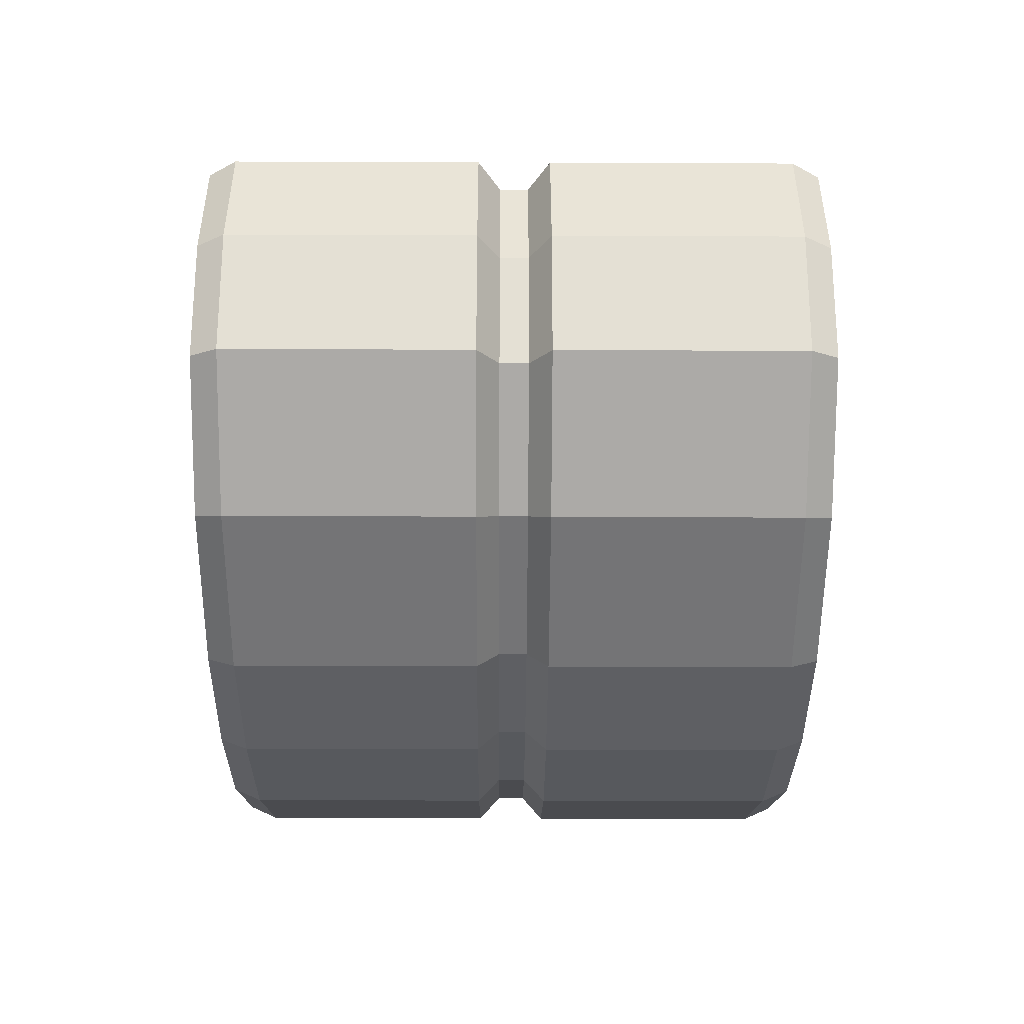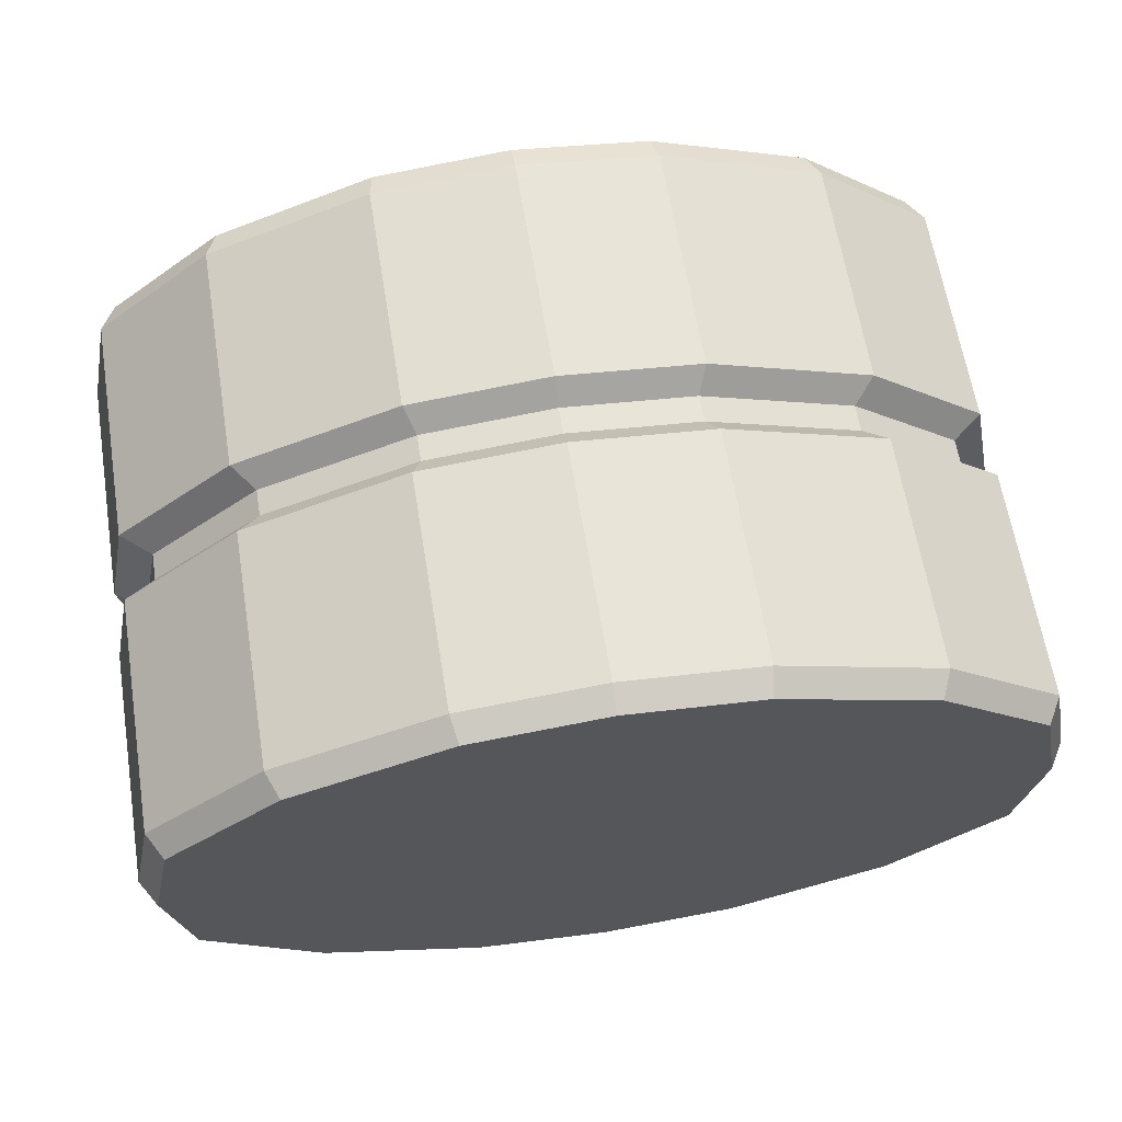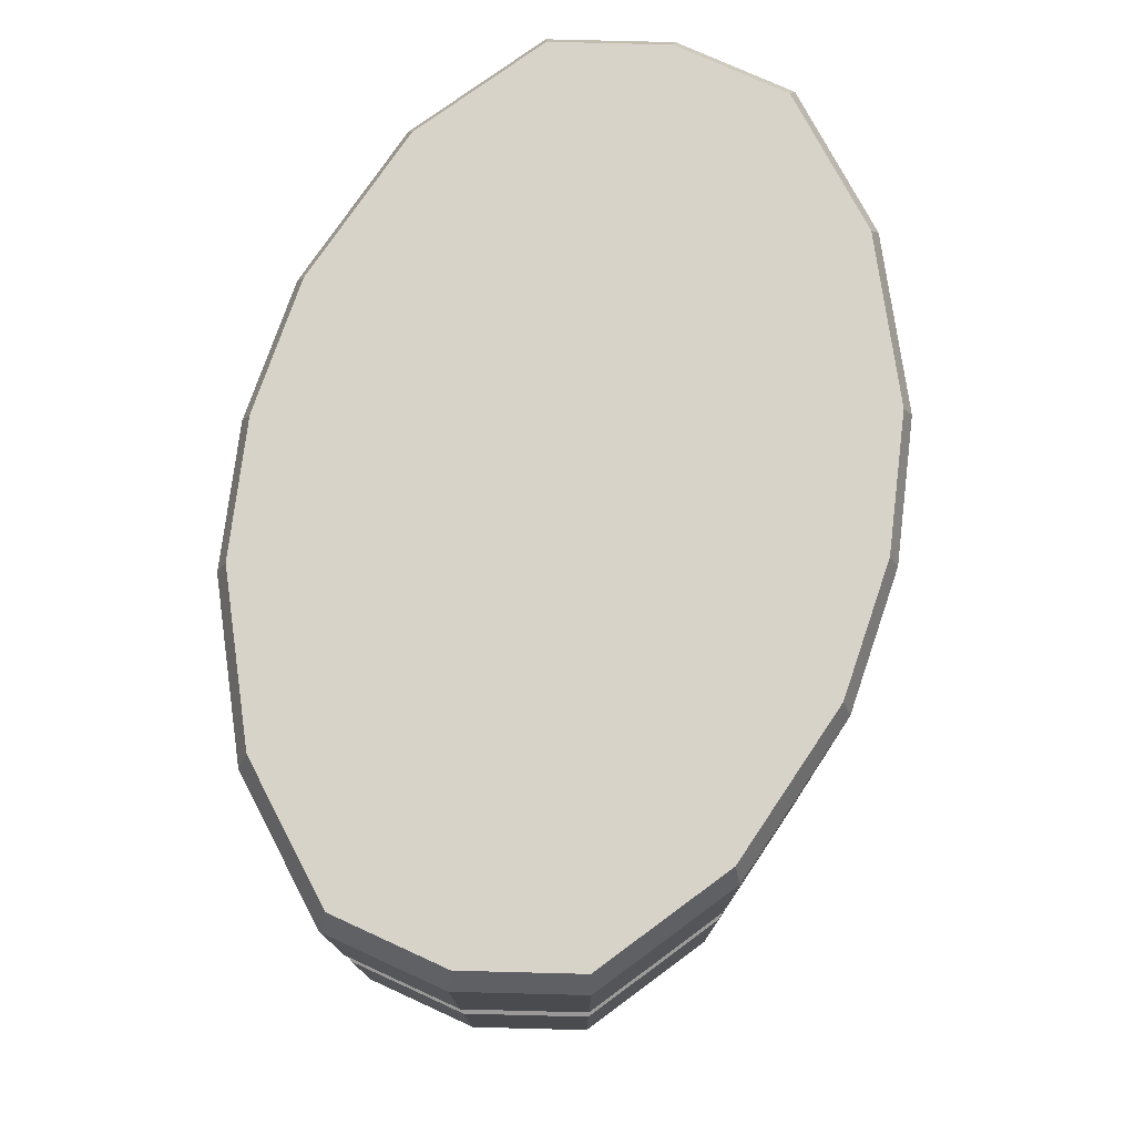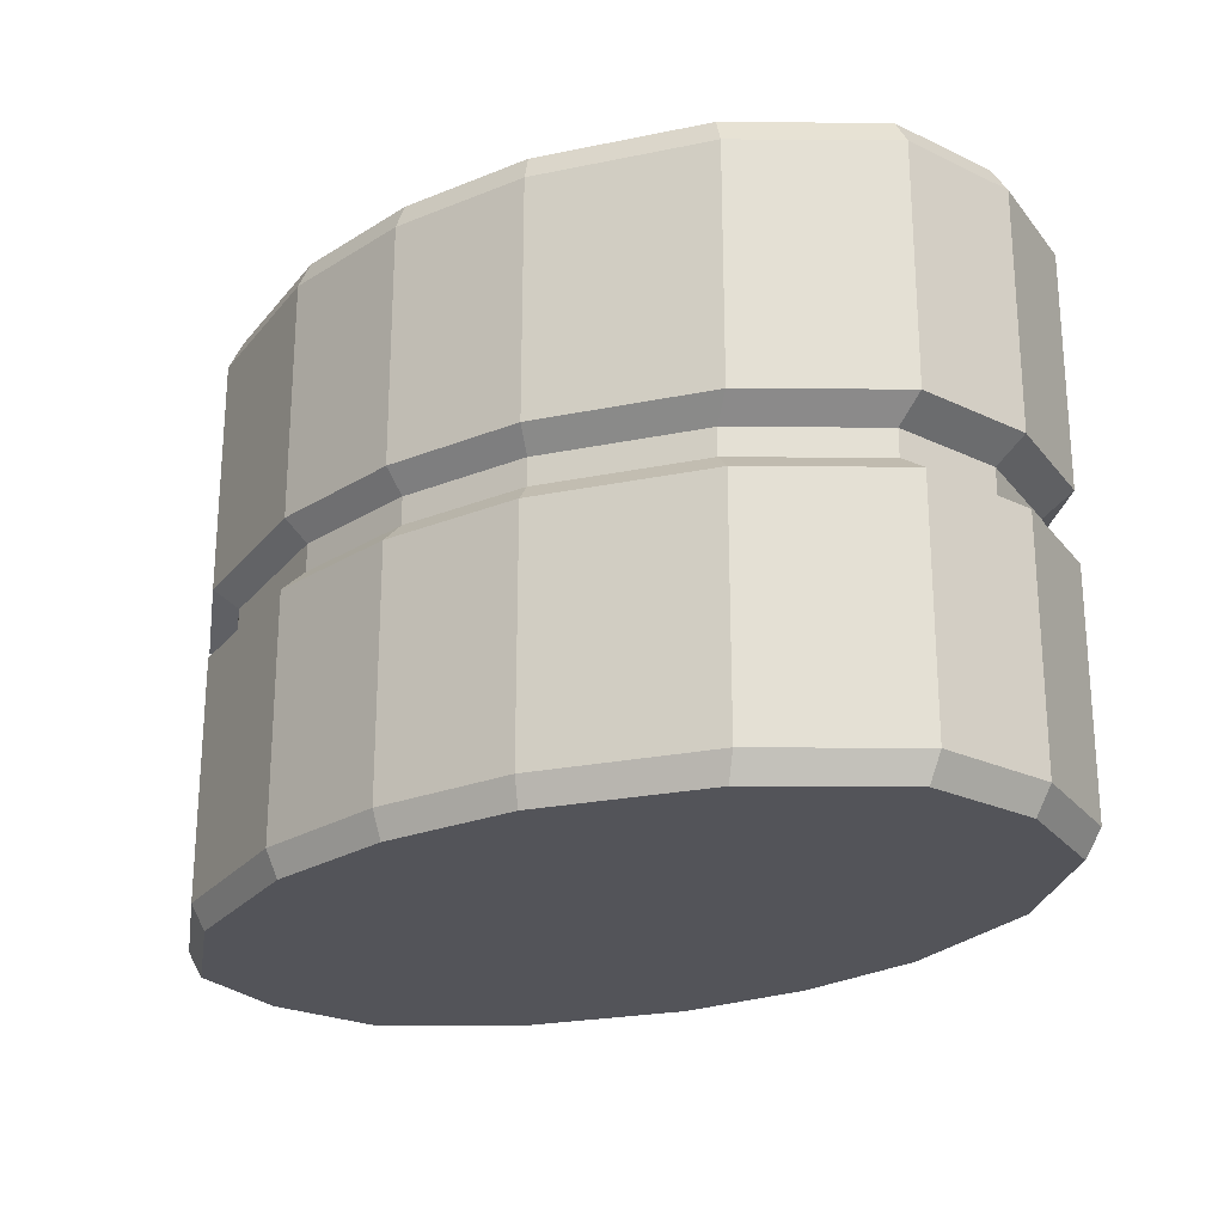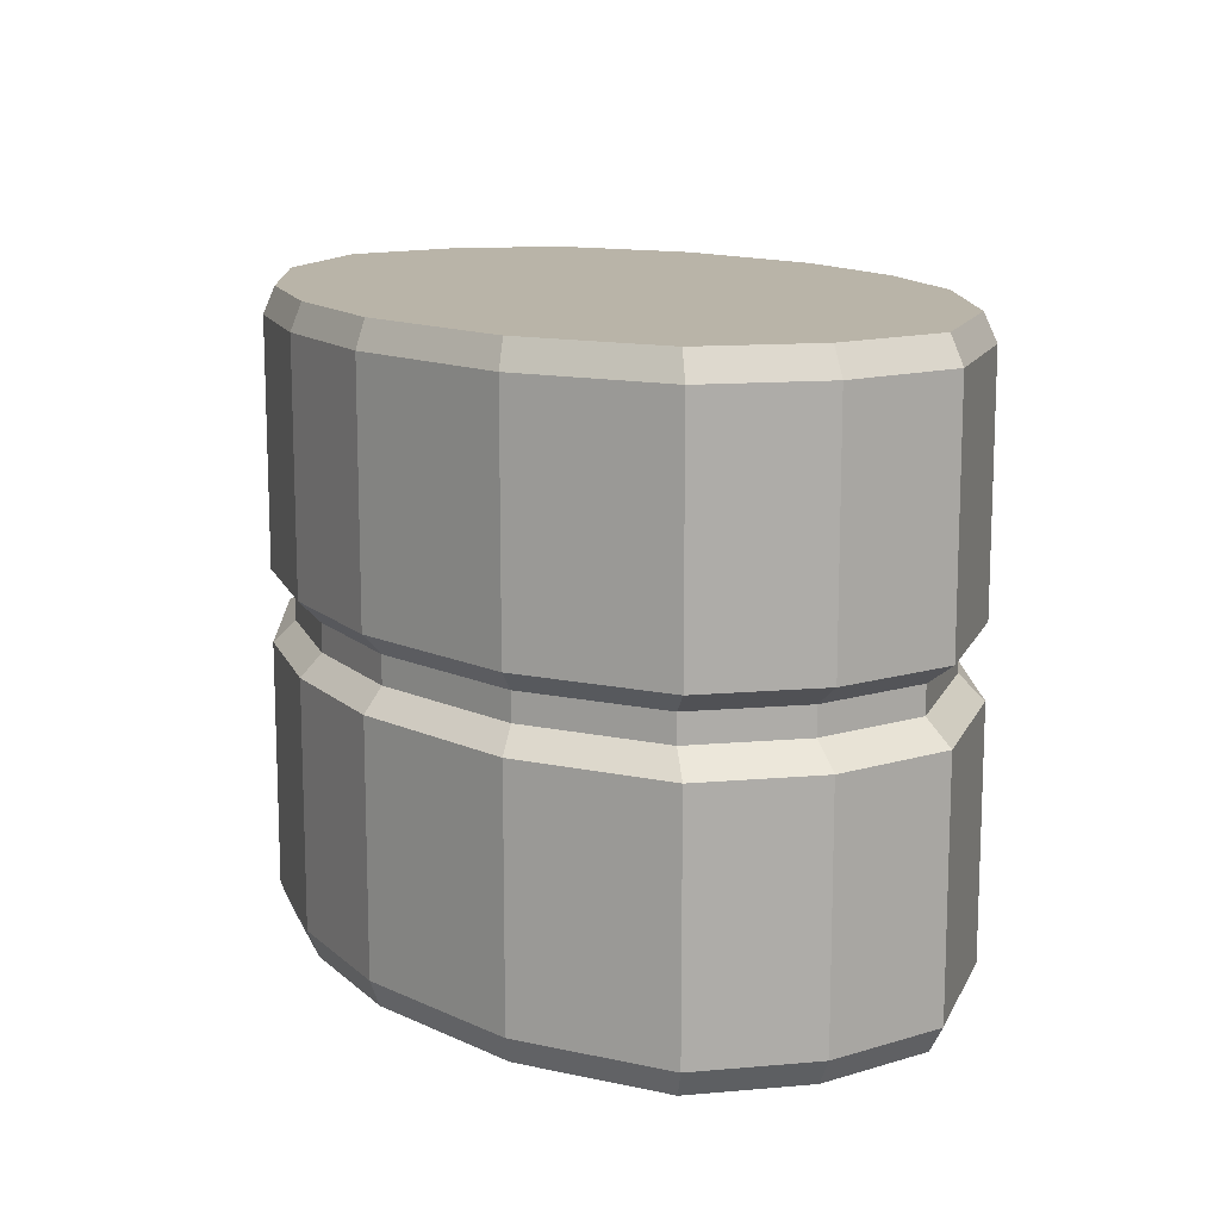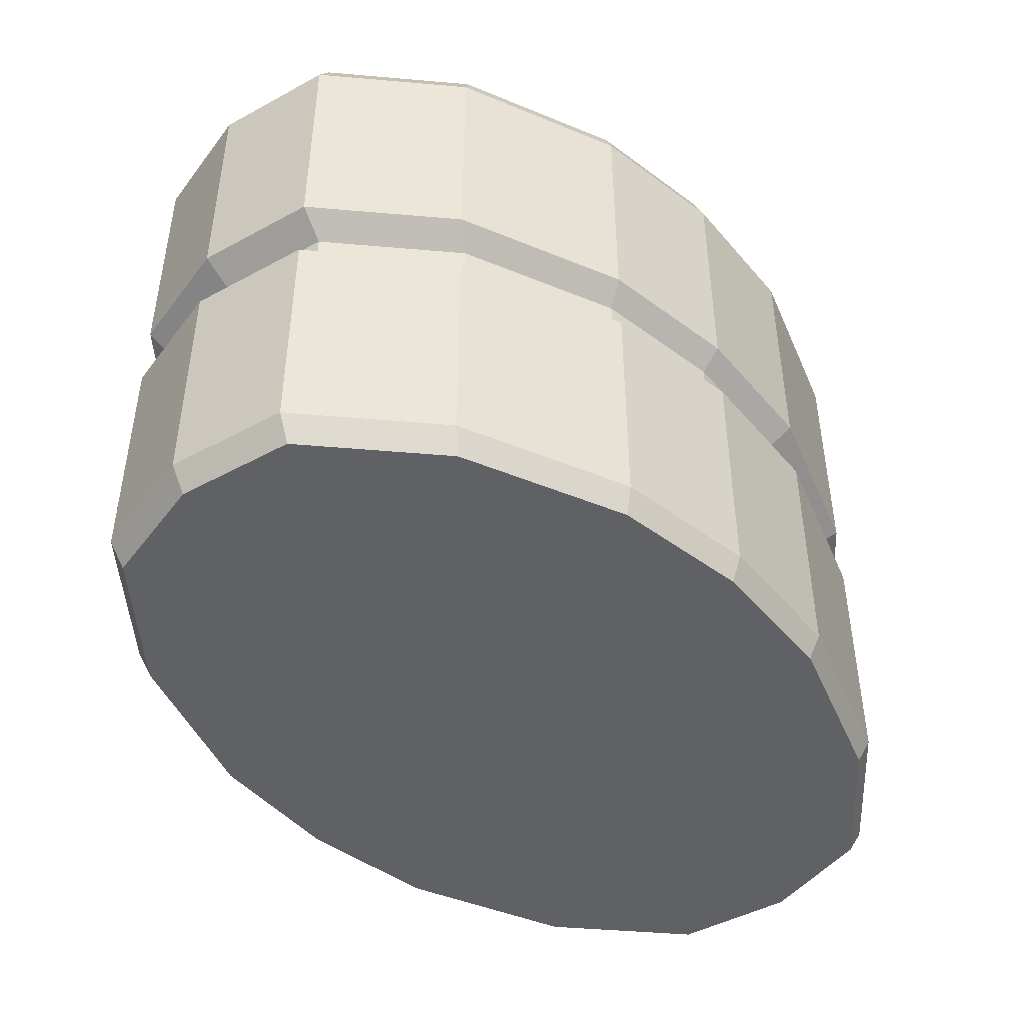
<metadata>
{"format":"obj","ext":"obj","renderer":"f3d","projection":"perspective","resolution":1024,"background":"white","views":[{"elev":-35.3,"azim":-90.3,"up":"+Z"},{"elev":62.8,"azim":-9.2,"up":"+Z"},{"elev":76.0,"azim":103.0,"up":"+Y"},{"elev":-23.8,"azim":40.0,"up":"+Y"},{"elev":13.1,"azim":67.1,"up":"+Y"},{"elev":-45.8,"azim":-46.4,"up":"+Y"}]}
</metadata>
<code>
o 立方体
v -0.983 -1 0.7136
v -0.983 1 0.7136
v -0.983 -1 -0.7136
v -0.983 1 -0.7136
v 0.983 -1 0.7136
v 0.983 1 0.7136
v 0.983 -1 -0.7136
v 0.983 1 -0.7136
v -1.446 -1 0
v -1.446 1 0
v 1.446 -1 0
v 1.446 1 0
v -1.368 1 -0.3827
v 1.368 -1 -0.3827
v -1.368 -1 -0.3827
v 1.368 1 -0.3827
v -1.368 -1 0.3827
v 1.368 1 0.3827
v -1.368 1 0.3827
v 1.368 -1 0.3827
v 0.4523 -1 -0.917
v 0 -1 -0.9642
v -0.4523 -1 -0.917
v -0.4523 1 -0.917
v 0 1 -0.9642
v 0.4523 1 -0.917
v -0.4523 -1 0.917
v 0 -1 0.9642
v 0.4523 -1 0.917
v 0.4523 1 0.917
v 0 1 0.9642
v -0.4523 1 0.917
v -0.75 1 0
v 0 1 0
v 0.75 1 0
v 0.75 -1 0
v 0 -1 0
v -0.75 -1 0
v 0.75 -1 -0.5
v 0 -1 -0.5
v -0.75 -1 -0.5
v -0.75 1 -0.5
v 0 1 -0.5
v 0.75 1 -0.5
v -0.75 1 0.5
v 0 1 0.5
v 0.75 1 0.5
v 0.75 -1 0.5
v 0 -1 0.5
v -0.75 -1 0.5
v -1.019 -0.1169 0.7401
v -0.9485 -0.0458 0.6886
v -0.9485 0.0458 0.6886
v -1.019 0.1169 0.7401
v -1.019 0.1169 -0.7401
v -0.9485 0.0458 -0.6886
v -0.9485 -0.0458 -0.6886
v -1.019 -0.1169 -0.7401
v 1.019 0.1169 -0.7401
v 0.9485 0.0458 -0.6886
v 0.9485 -0.0458 -0.6886
v 1.019 -0.1169 -0.7401
v 1.019 0.1169 0.7401
v 0.9485 0.0458 0.6886
v 0.9485 -0.0458 0.6886
v 1.019 -0.1169 0.7401
v 1.5 0.1169 0
v 1.396 0.0458 0
v 1.396 -0.0458 0
v 1.5 -0.1169 0
v -1.5 0.1169 0
v -1.396 0.0458 0
v -1.396 -0.0458 0
v -1.5 -0.1169 0
v 1.419 0.1169 -0.3969
v 1.32 0.0458 -0.3693
v 1.32 -0.0458 -0.3693
v 1.419 -0.1169 -0.3969
v -1.419 0.1169 -0.3969
v -1.32 0.0458 -0.3693
v -1.32 -0.0458 -0.3693
v -1.419 -0.1169 -0.3969
v -1.419 0.1169 0.3969
v -1.32 0.0458 0.3693
v -1.32 -0.0458 0.3693
v -1.419 -0.1169 0.3969
v 1.419 0.1169 0.3969
v 1.32 0.0458 0.3693
v 1.32 -0.0458 0.3693
v 1.419 -0.1169 0.3969
v 0.4691 0.1169 0.951
v 0.4364 0.0458 0.8848
v 0.4364 -0.0458 0.8848
v 0.4691 -0.1169 0.951
v 0 0.1169 1
v 0 0.0458 0.9304
v 0 -0.0458 0.9304
v 0 -0.1169 1
v -0.4691 0.1169 0.951
v -0.4364 0.0458 0.8848
v -0.4364 -0.0458 0.8848
v -0.4691 -0.1169 0.951
v -0.4691 0.1169 -0.951
v -0.4364 0.0458 -0.8848
v -0.4364 -0.0458 -0.8848
v -0.4691 -0.1169 -0.951
v 0 0.1169 -1
v 0 0.0458 -0.9304
v 0 -0.0458 -0.9304
v 0 -0.1169 -1
v 0.4691 0.1169 -0.951
v 0.4364 0.0458 -0.8848
v 0.4364 -0.0458 -0.8848
v 0.4691 -0.1169 -0.951
v -1.019 0.9119 0.7401
v -1.019 0.9119 -0.7401
v 1.019 0.9119 -0.7401
v 1.019 0.9119 0.7401
v 1.5 0.9119 0
v -1.5 0.9119 0
v 1.419 0.9119 -0.3969
v -1.419 0.9119 -0.3969
v -1.419 0.9119 0.3969
v 1.419 0.9119 0.3969
v 0.4691 0.9119 0.951
v 0 0.9119 1
v -0.4691 0.9119 0.951
v -0.4691 0.9119 -0.951
v 0 0.9119 -1
v 0.4691 0.9119 -0.951
v -1.019 -0.9119 -0.7401
v 1.019 -0.9119 -0.7401
v 1.019 -0.9119 0.7401
v 1.5 -0.9119 0
v -1.5 -0.9119 0
v 1.419 -0.9119 -0.3969
v -1.419 -0.9119 -0.3969
v -1.419 -0.9119 0.3969
v 1.419 -0.9119 0.3969
v 0.4691 -0.9119 0.951
v 0 -0.9119 1
v -0.4691 -0.9119 0.951
v -0.4691 -0.9119 -0.951
v 0 -0.9119 -1
v 0.4691 -0.9119 -0.951
v -1.019 -0.9119 0.7401
f 13 116 122
f 130 8 117
f 18 118 124
f 127 2 115
f 48 5 29
f 45 2 32
f 13 33 42
f 14 36 39
f 16 119 121
f 19 120 123
f 117 16 121
f 7 39 21
f 4 42 24
f 120 13 122
f 115 19 123
f 33 19 45
f 36 20 48
f 119 18 124
f 38 17 9
f 37 50 38
f 36 49 37
f 35 18 12
f 34 47 35
f 33 46 34
f 8 44 16
f 26 43 44
f 24 43 25
f 3 41 15
f 23 40 41
f 21 40 22
f 15 38 9
f 40 38 41
f 39 37 40
f 16 35 12
f 43 35 44
f 42 34 43
f 47 6 18
f 46 30 47
f 46 32 31
f 50 1 17
f 49 27 50
f 49 29 28
f 6 125 118
f 30 126 125
f 126 32 127
f 4 128 116
f 24 129 128
f 129 26 130
f 110 145 144
f 110 113 114
f 108 113 109
f 107 112 108
f 106 144 143
f 105 110 106
f 104 109 105
f 104 107 108
f 58 143 131
f 57 106 58
f 56 105 57
f 56 103 104
f 98 142 141
f 98 101 102
f 96 101 97
f 95 100 96
f 94 141 140
f 93 98 94
f 92 97 93
f 92 95 96
f 66 140 133
f 65 94 66
f 64 93 65
f 64 91 92
f 70 139 134
f 70 89 90
f 68 89 69
f 67 88 68
f 51 138 146
f 51 85 86
f 53 85 52
f 54 84 53
f 74 137 135
f 74 81 82
f 72 81 73
f 71 80 72
f 62 136 132
f 62 77 78
f 60 77 61
f 59 76 60
f 86 135 138
f 85 74 86
f 84 73 85
f 84 71 72
f 78 134 136
f 77 70 78
f 76 69 77
f 76 67 68
f 102 146 142
f 102 52 51
f 100 52 101
f 99 53 100
f 90 133 139
f 89 66 90
f 88 65 89
f 88 63 64
f 114 132 145
f 114 61 62
f 112 61 113
f 111 60 112
f 82 131 137
f 81 58 82
f 80 57 81
f 80 55 56
f 129 111 107
f 128 107 103
f 116 103 55
f 126 99 95
f 125 95 91
f 118 91 63
f 119 87 67
f 115 83 54
f 120 79 71
f 117 75 59
f 123 71 83
f 121 67 75
f 127 54 99
f 124 63 87
f 130 59 111
f 122 55 79
f 15 131 3
f 145 7 21
f 20 133 5
f 142 1 27
f 14 134 11
f 17 135 9
f 132 14 7
f 135 15 9
f 146 17 1
f 134 20 11
f 5 140 29
f 29 141 28
f 141 27 28
f 3 143 23
f 23 144 22
f 144 21 22
f 13 4 116
f 130 26 8
f 18 6 118
f 127 32 2
f 48 20 5
f 45 19 2
f 13 10 33
f 14 11 36
f 16 12 119
f 19 10 120
f 117 8 16
f 7 14 39
f 4 13 42
f 120 10 13
f 115 2 19
f 33 10 19
f 36 11 20
f 119 12 18
f 38 50 17
f 37 49 50
f 36 48 49
f 35 47 18
f 34 46 47
f 33 45 46
f 8 26 44
f 26 25 43
f 24 42 43
f 3 23 41
f 23 22 40
f 21 39 40
f 15 41 38
f 40 37 38
f 39 36 37
f 16 44 35
f 43 34 35
f 42 33 34
f 47 30 6
f 46 31 30
f 46 45 32
f 50 27 1
f 49 28 27
f 49 48 29
f 6 30 125
f 30 31 126
f 126 31 32
f 4 24 128
f 24 25 129
f 129 25 26
f 110 114 145
f 110 109 113
f 108 112 113
f 107 111 112
f 106 110 144
f 105 109 110
f 104 108 109
f 104 103 107
f 58 106 143
f 57 105 106
f 56 104 105
f 56 55 103
f 98 102 142
f 98 97 101
f 96 100 101
f 95 99 100
f 94 98 141
f 93 97 98
f 92 96 97
f 92 91 95
f 66 94 140
f 65 93 94
f 64 92 93
f 64 63 91
f 70 90 139
f 70 69 89
f 68 88 89
f 67 87 88
f 51 86 138
f 51 52 85
f 53 84 85
f 54 83 84
f 74 82 137
f 74 73 81
f 72 80 81
f 71 79 80
f 62 78 136
f 62 61 77
f 60 76 77
f 59 75 76
f 86 74 135
f 85 73 74
f 84 72 73
f 84 83 71
f 78 70 134
f 77 69 70
f 76 68 69
f 76 75 67
f 102 51 146
f 102 101 52
f 100 53 52
f 99 54 53
f 90 66 133
f 89 65 66
f 88 64 65
f 88 87 63
f 114 62 132
f 114 113 61
f 112 60 61
f 111 59 60
f 82 58 131
f 81 57 58
f 80 56 57
f 80 79 55
f 129 130 111
f 128 129 107
f 116 128 103
f 126 127 99
f 125 126 95
f 118 125 91
f 119 124 87
f 115 123 83
f 120 122 79
f 117 121 75
f 123 120 71
f 121 119 67
f 127 115 54
f 124 118 63
f 130 117 59
f 122 116 55
f 15 137 131
f 145 132 7
f 20 139 133
f 142 146 1
f 14 136 134
f 17 138 135
f 132 136 14
f 135 137 15
f 146 138 17
f 134 139 20
f 5 133 140
f 29 140 141
f 141 142 27
f 3 131 143
f 23 143 144
f 144 145 21

</code>
